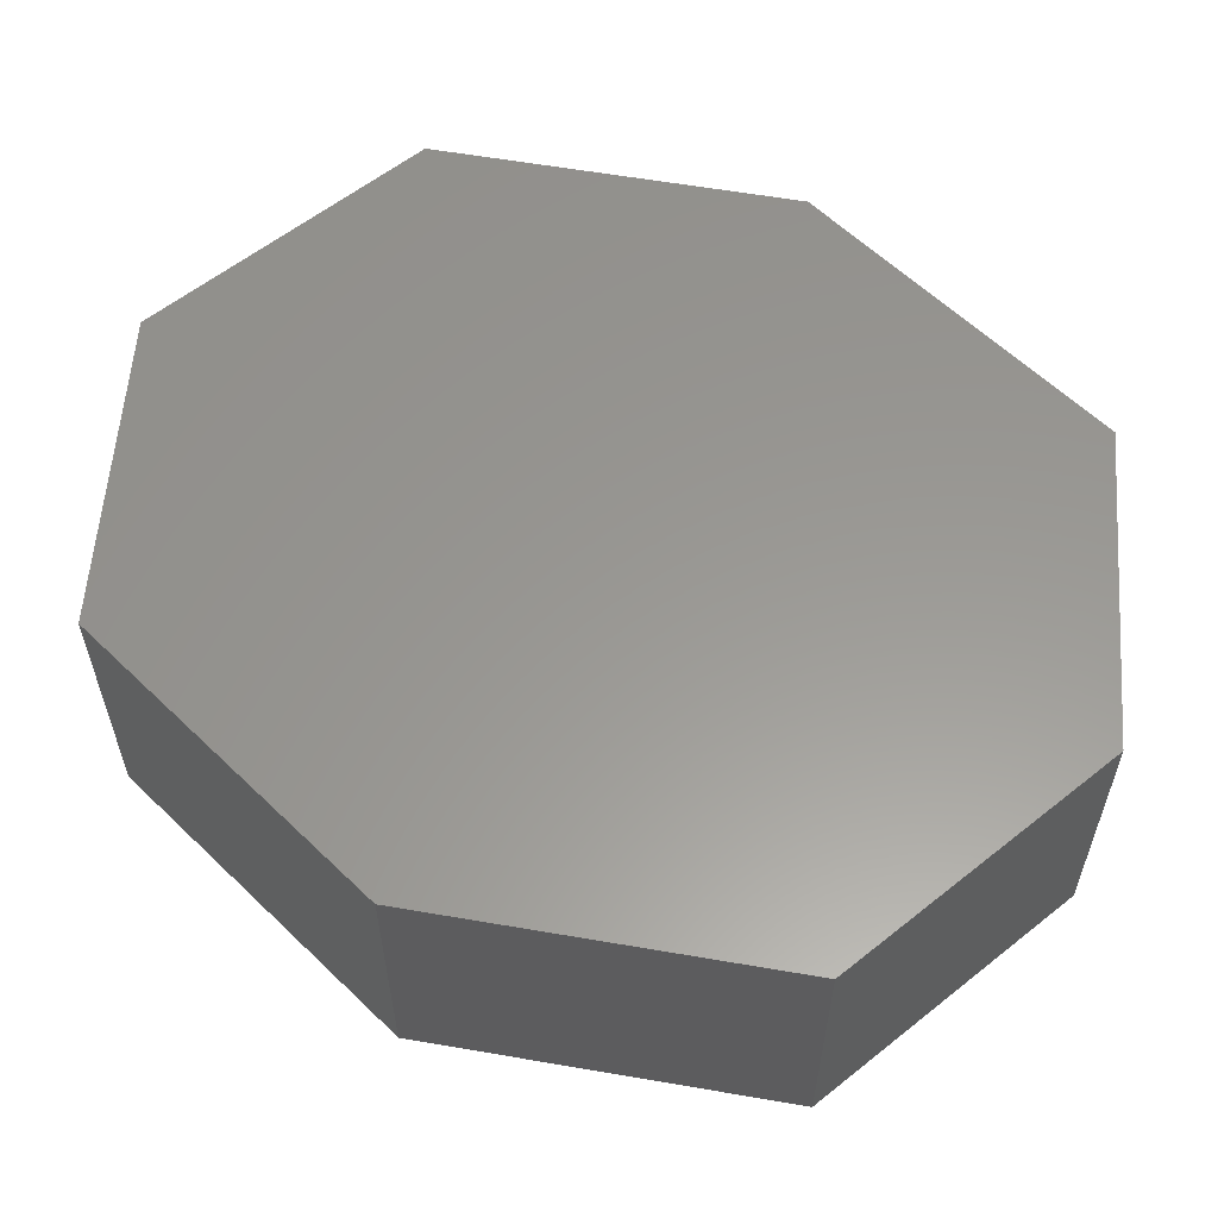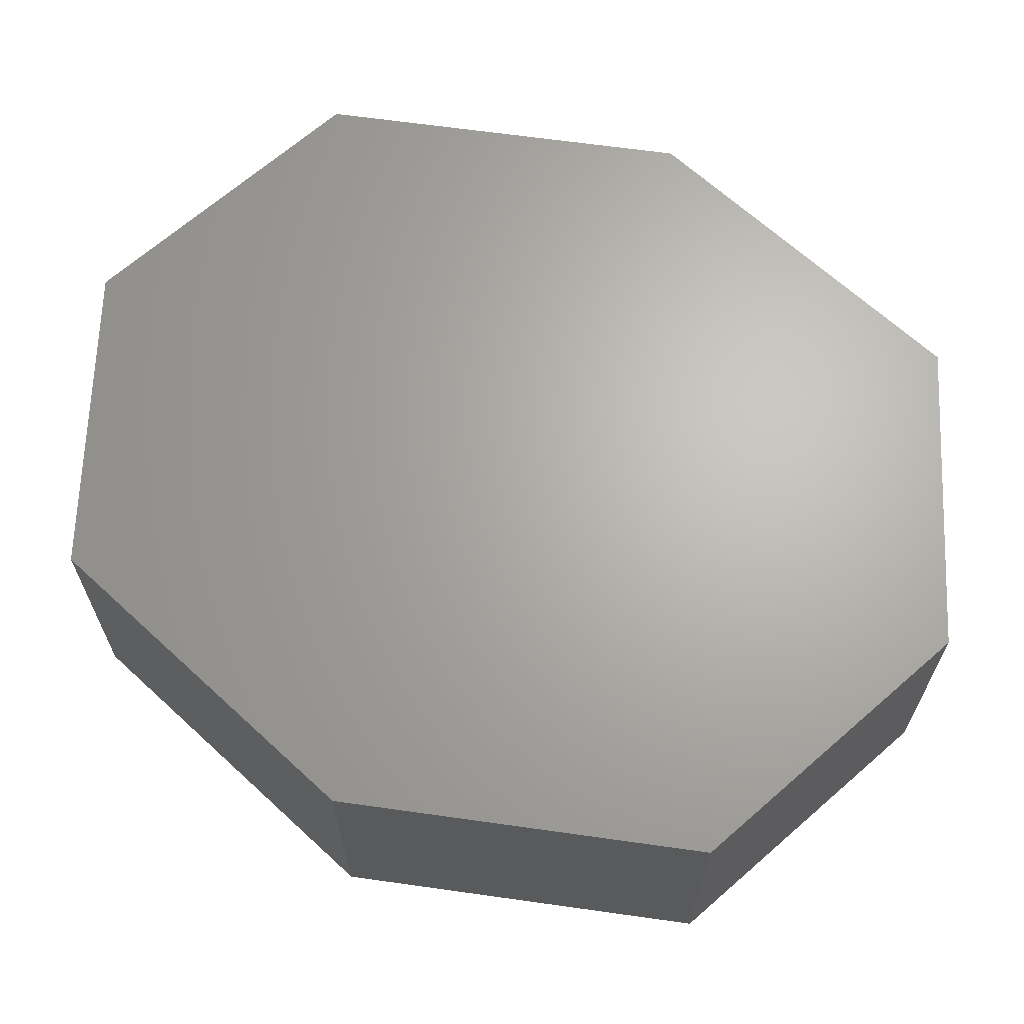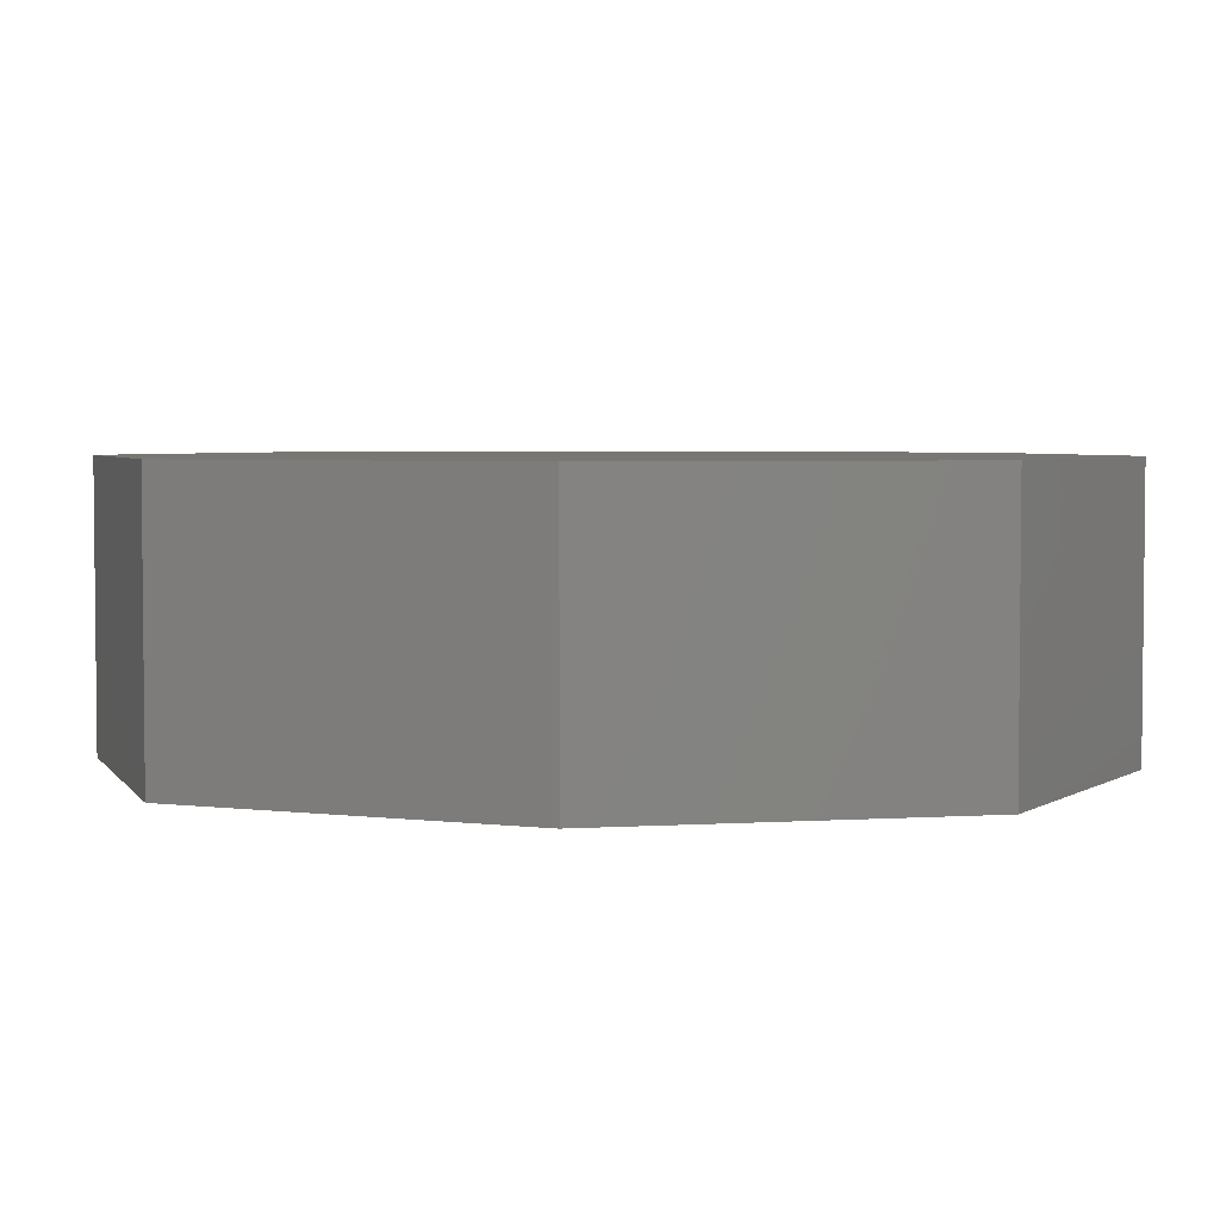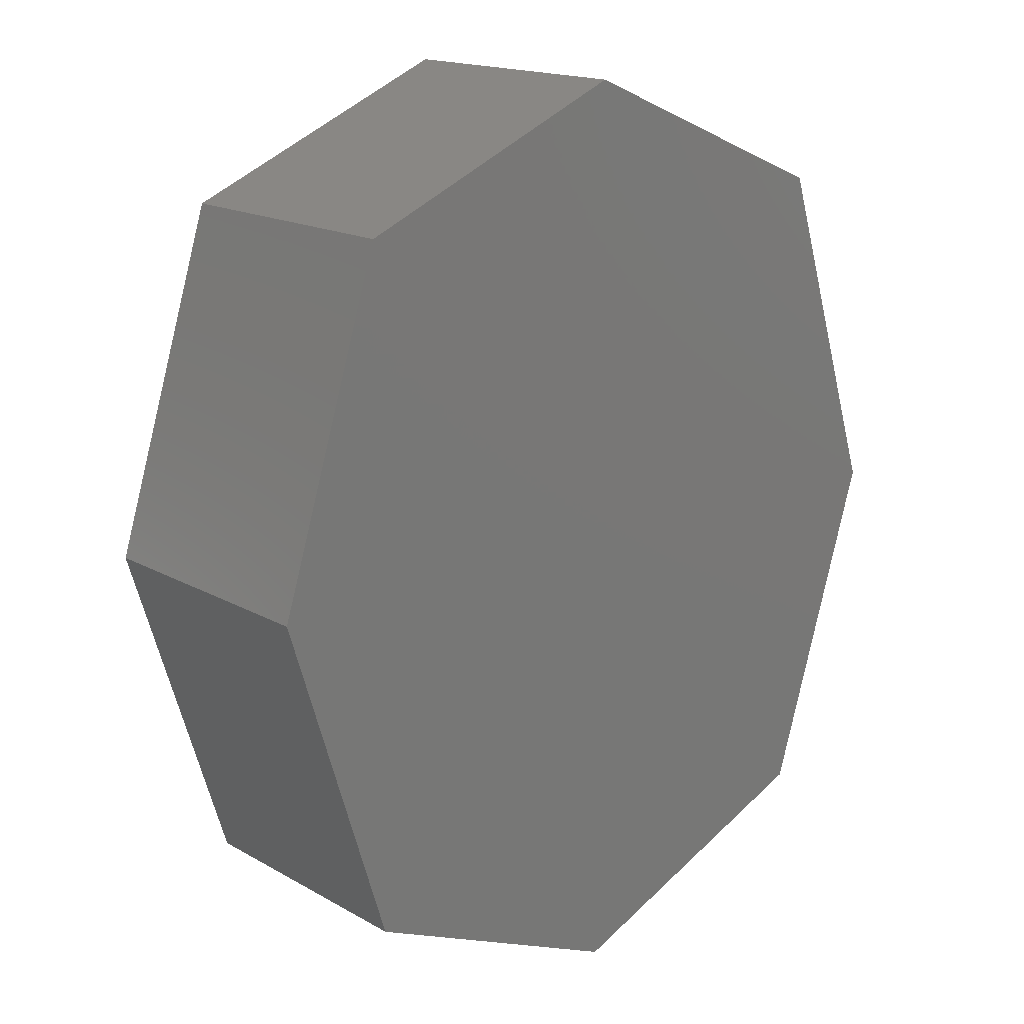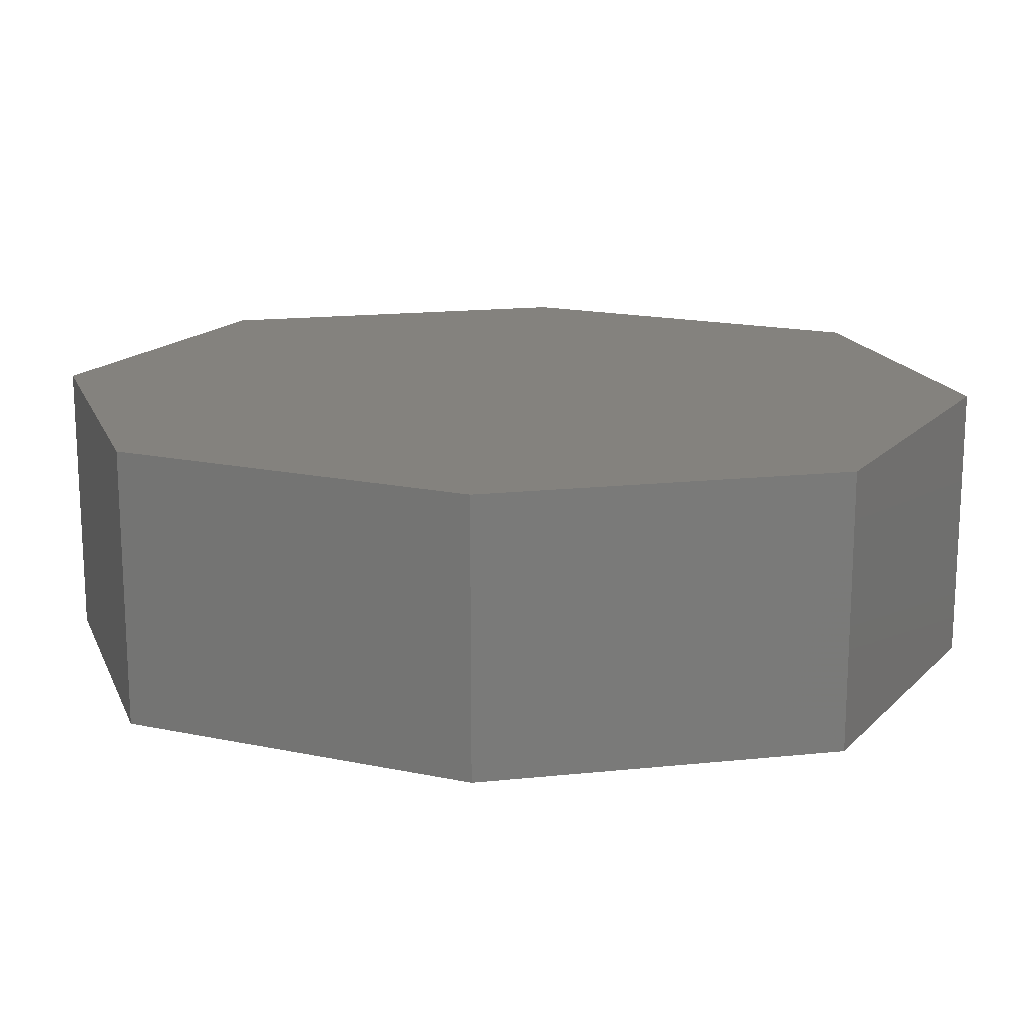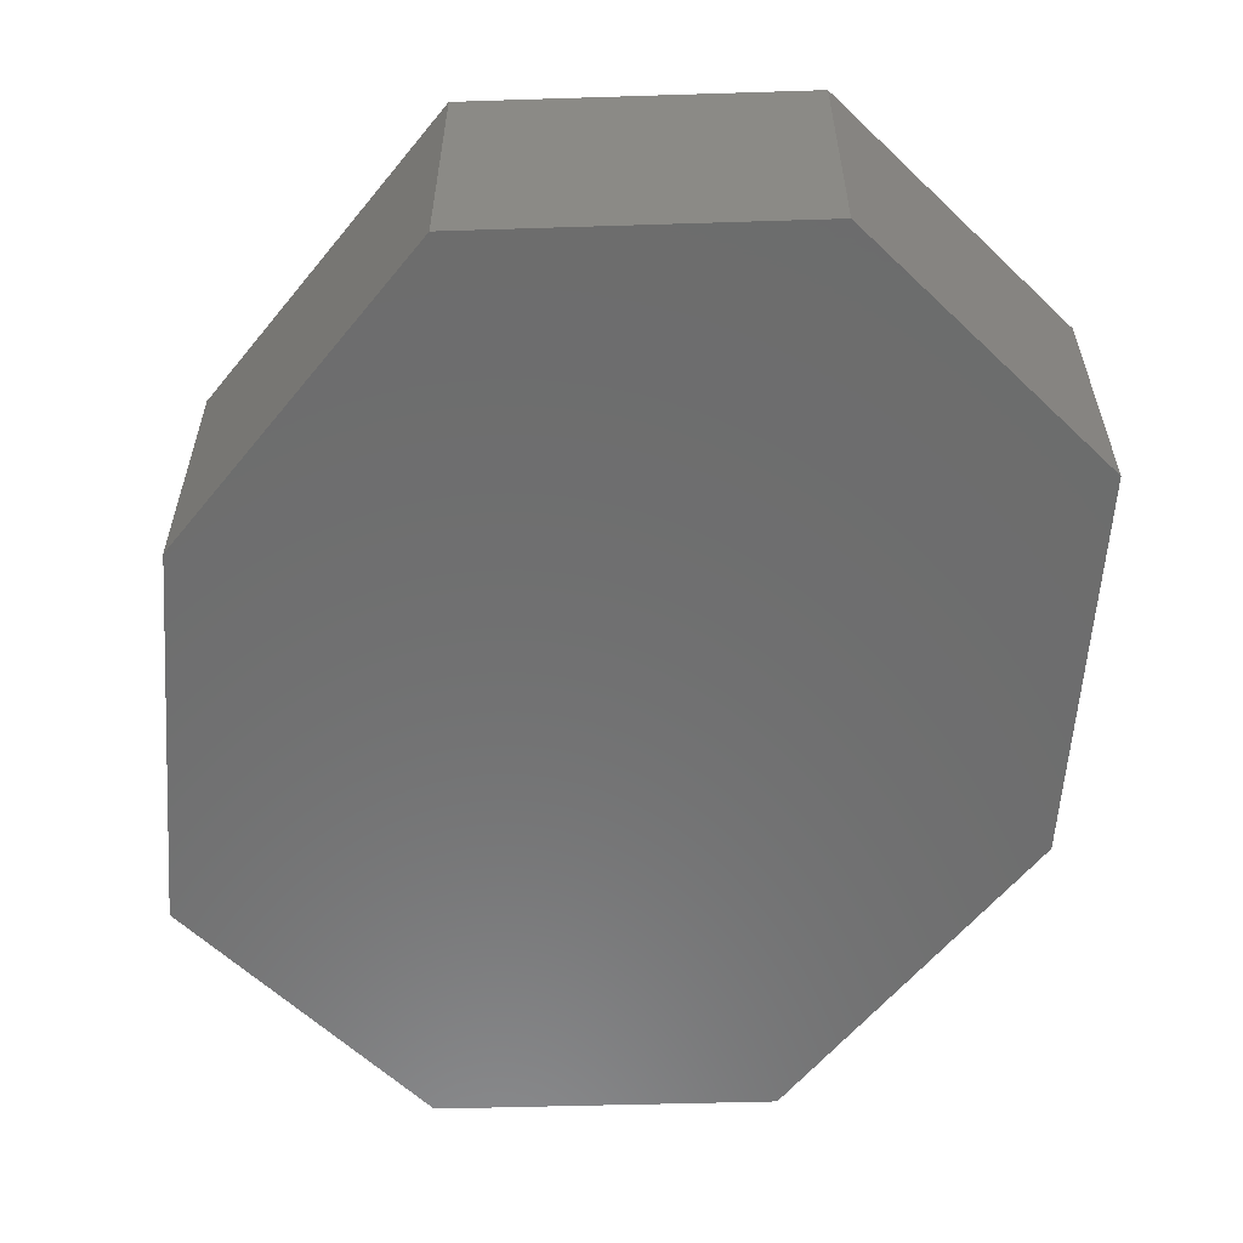
<metadata>
{"format":"stl","ext":"stl","renderer":"f3d","projection":"perspective","resolution":1024,"background":"white","views":[{"elev":59.0,"azim":117.4,"up":"+Z"},{"elev":66.1,"azim":-64.7,"up":"+Z"},{"elev":3.9,"azim":95.4,"up":"+Z"},{"elev":16.7,"azim":138.6,"up":"+Y"},{"elev":17.1,"azim":-84.6,"up":"+Z"},{"elev":-59.0,"azim":-21.5,"up":"+Z"}]}
</metadata>
<code>
# stl→obj: 16 verts, 28 faces
v 0.0562 0.5372 0.4215
v 0.06006 0.5389 0.4215
v 0.06392 0.5373 0.4215
v 0.06537 0.5326 0.4215
v 0.06392 0.528 0.4215
v 0.06006 0.5263 0.4215
v 0.05616 0.528 0.4215
v 0.05474 0.5326 0.4215
v 0.06392 0.528 0.4252
v 0.06006 0.5263 0.4252
v 0.06537 0.5326 0.4252
v 0.06392 0.5373 0.4252
v 0.06006 0.5389 0.4252
v 0.05616 0.528 0.4252
v 0.05474 0.5326 0.4252
v 0.0562 0.5372 0.4252
f 1 2 3
f 1 3 4
f 1 4 5
f 1 5 6
f 1 6 7
f 1 7 8
f 9 10 6
f 9 6 5
f 9 5 4
f 9 4 11
f 12 11 4
f 12 4 3
f 12 3 2
f 12 2 13
f 14 15 8
f 14 8 7
f 14 7 6
f 14 6 10
f 16 13 2
f 16 2 1
f 16 1 8
f 16 8 15
f 16 15 14
f 16 14 10
f 16 10 9
f 16 9 11
f 16 11 12
f 16 12 13

</code>
